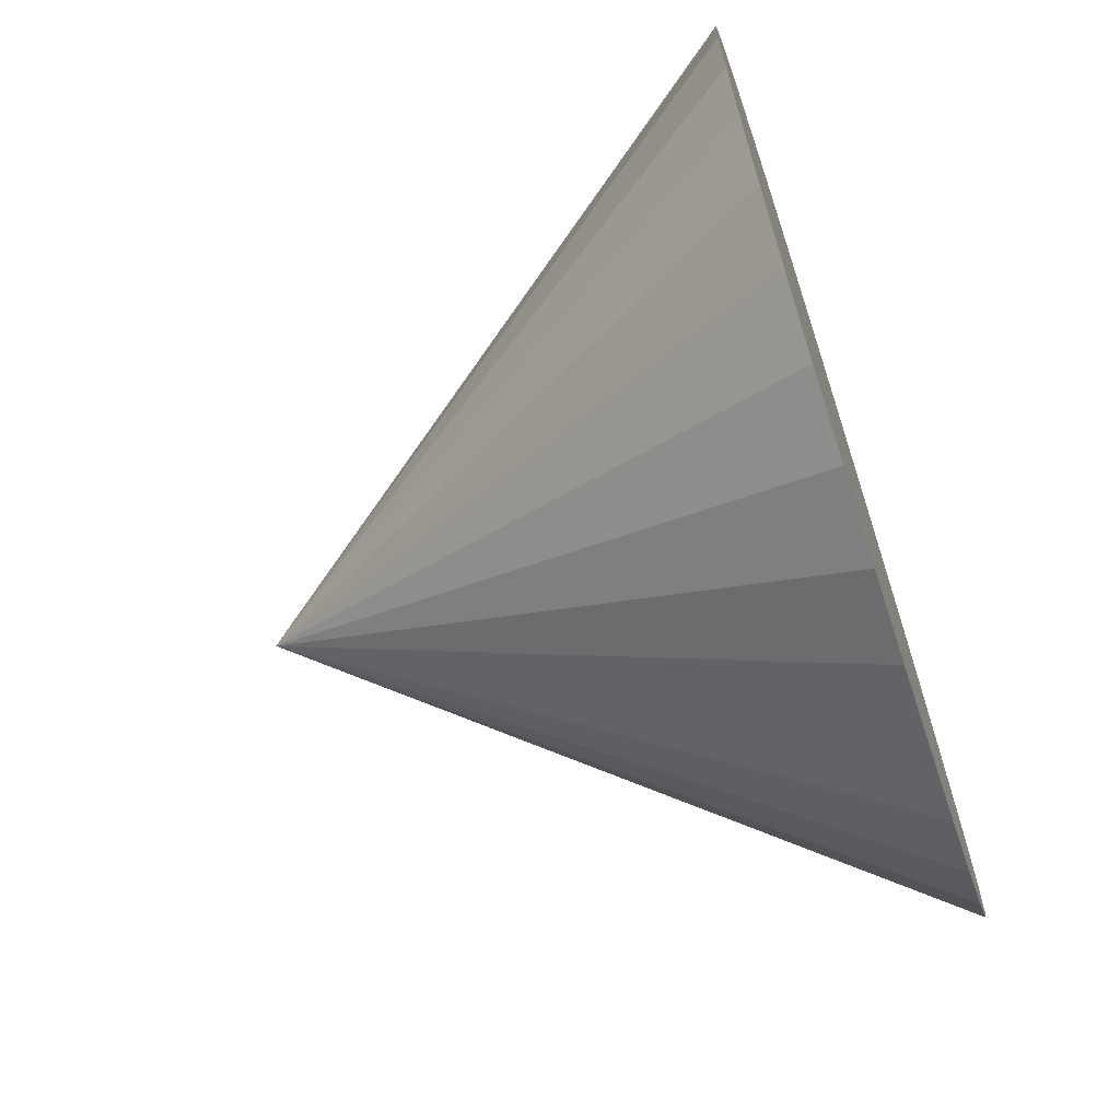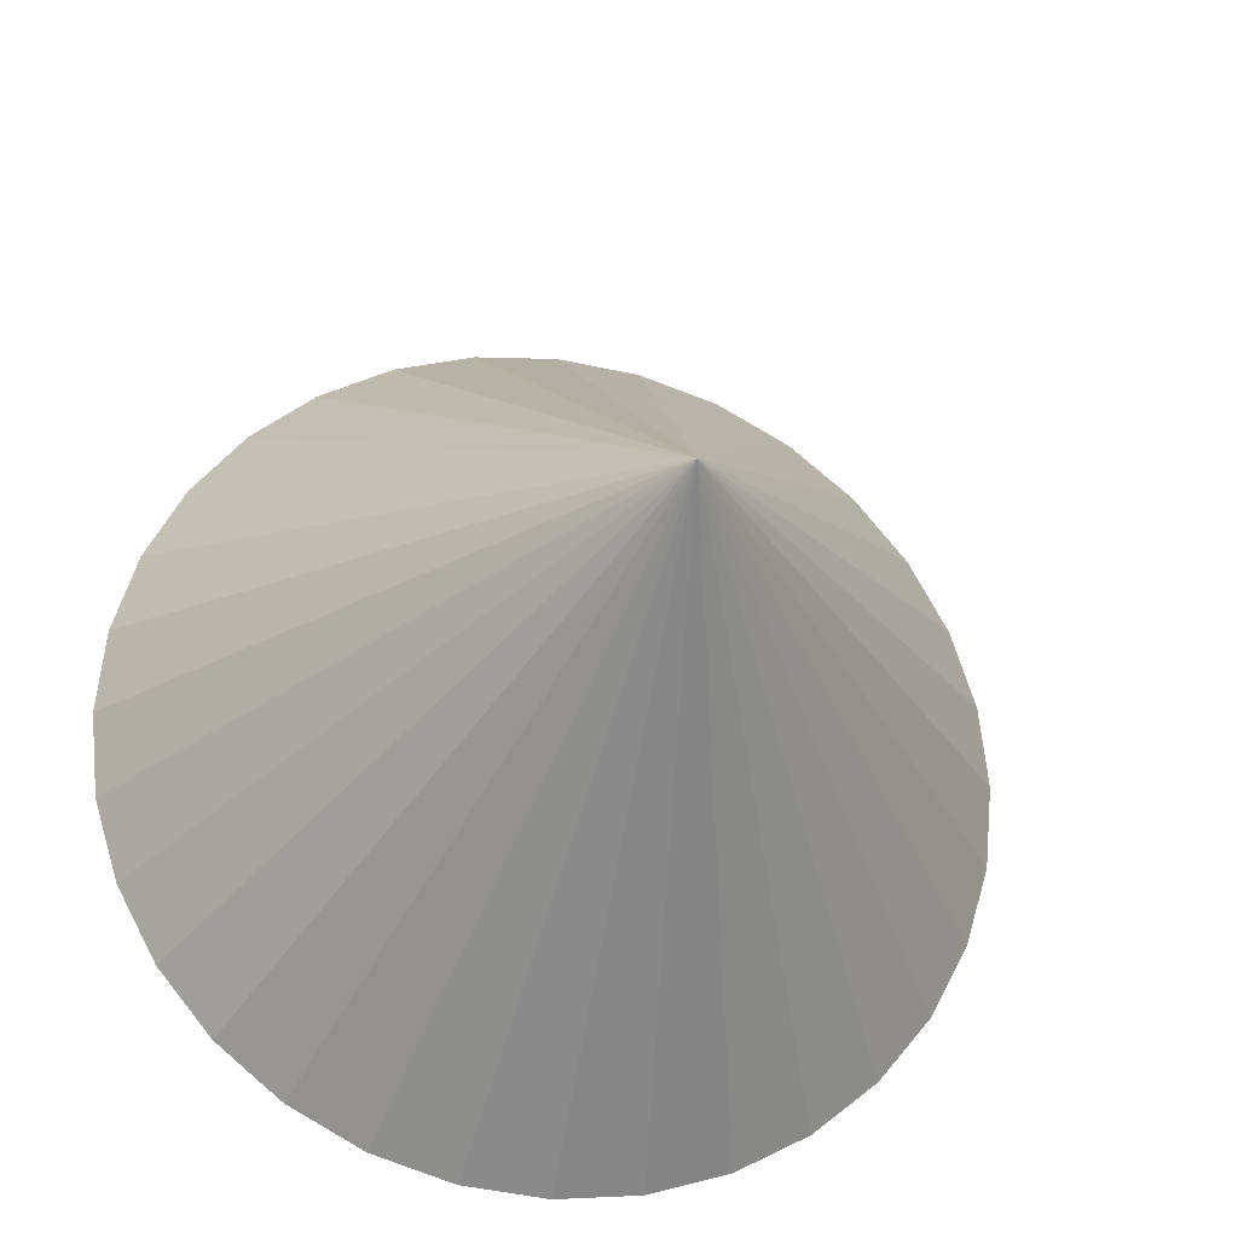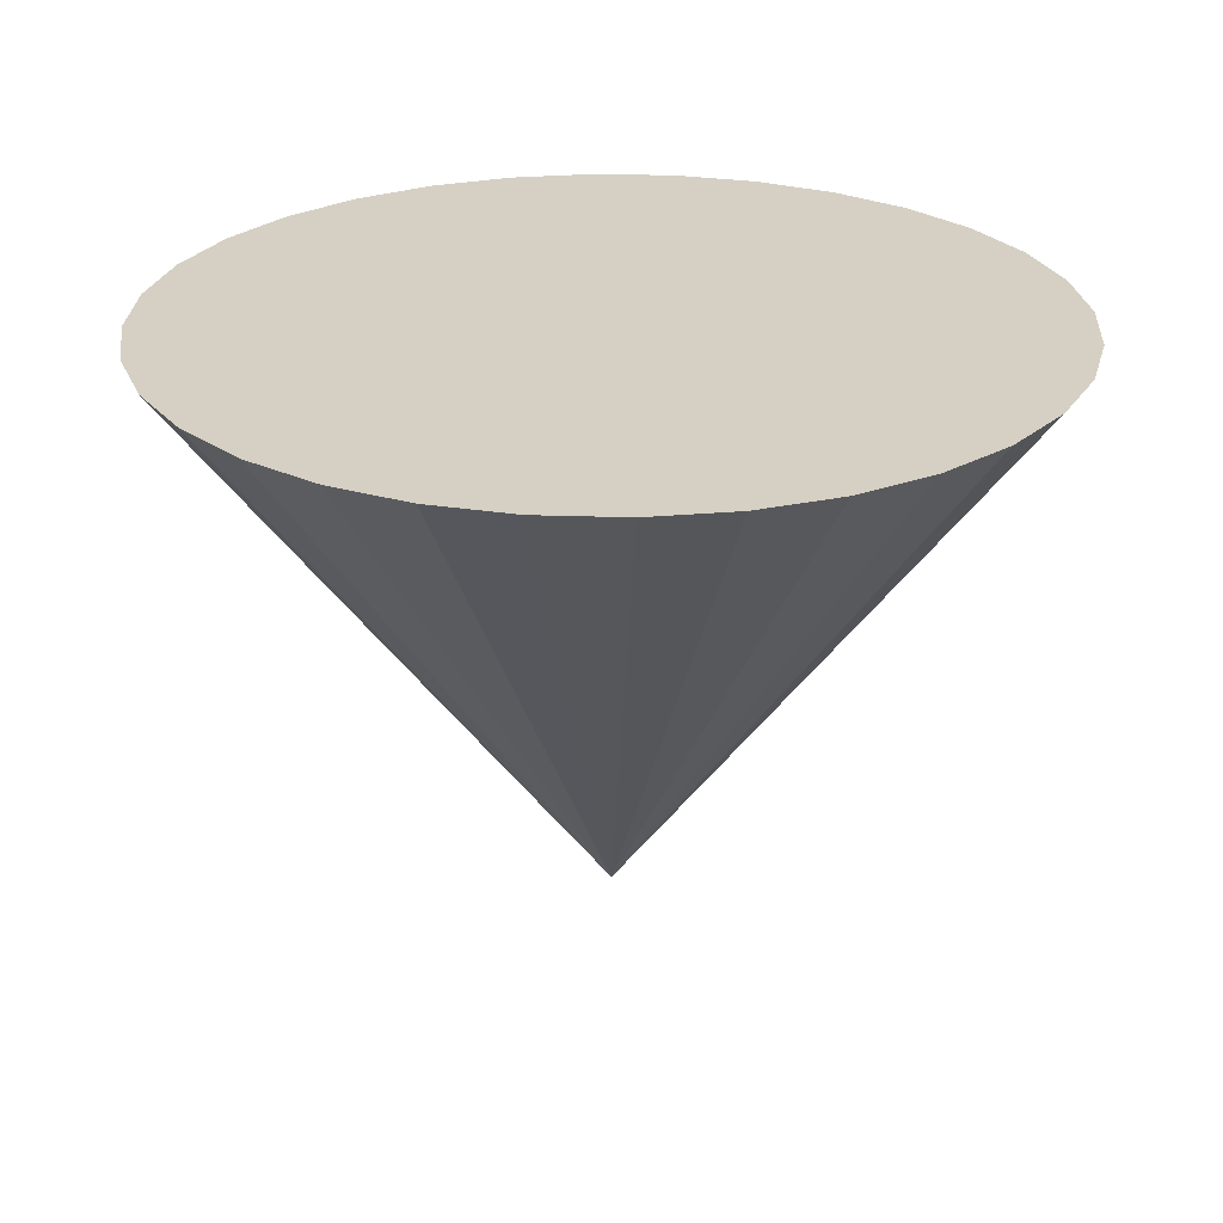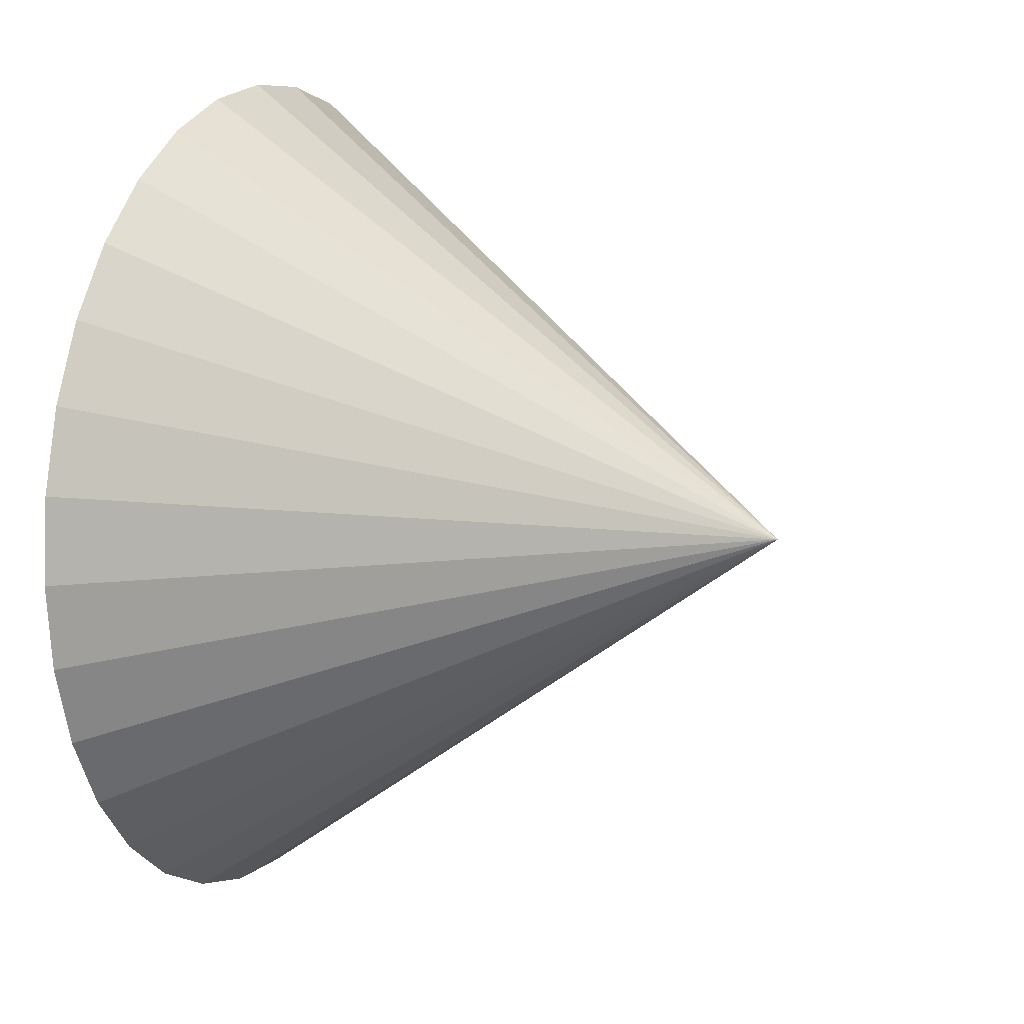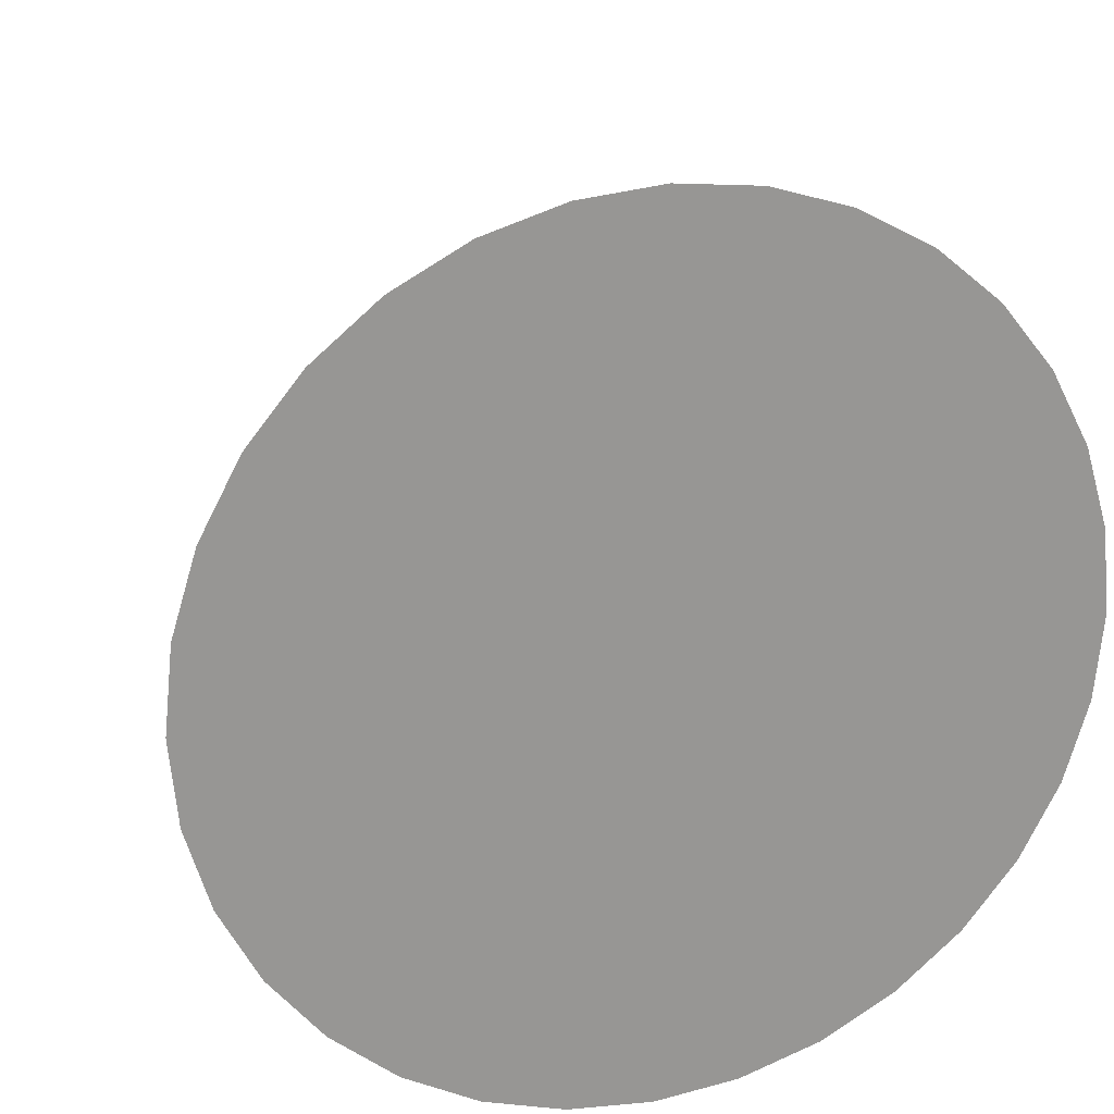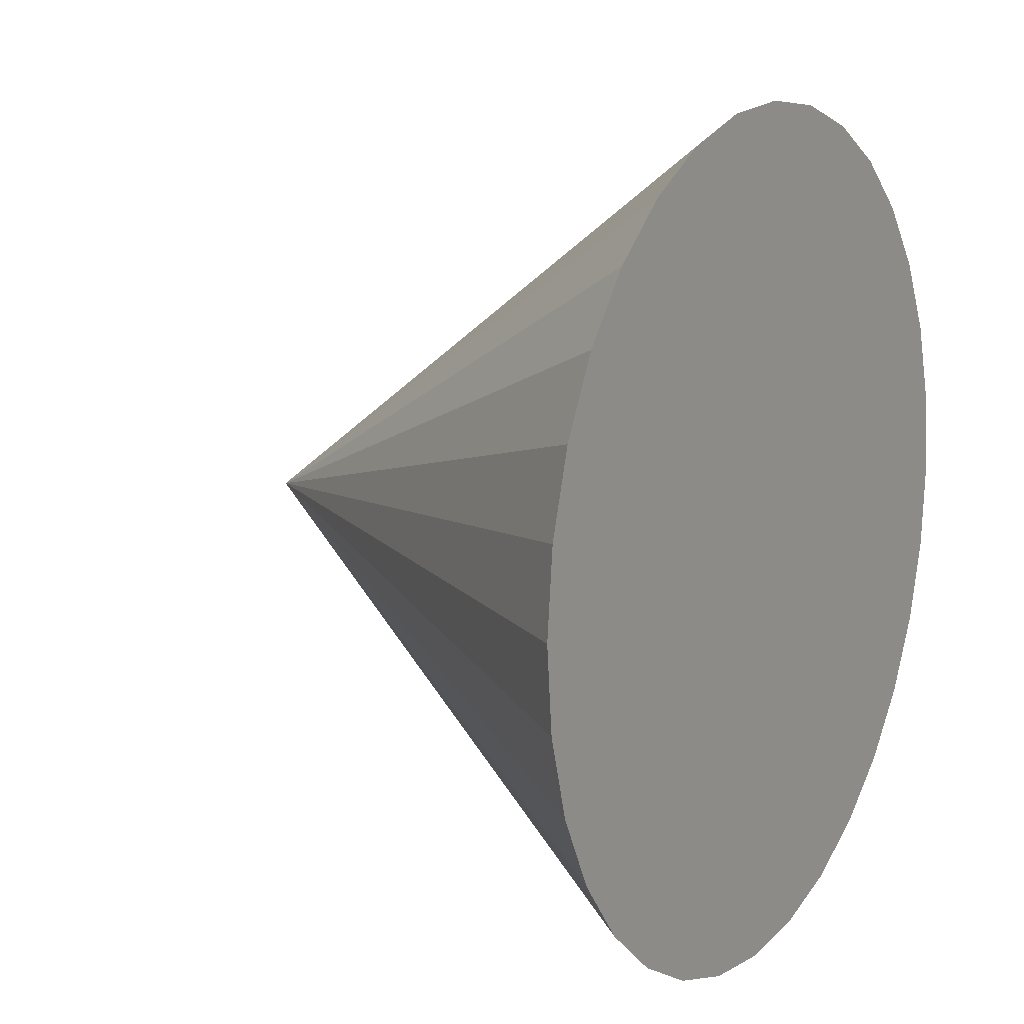
<metadata>
{"format":"obj","ext":"obj","renderer":"f3d","projection":"perspective","resolution":1024,"background":"white","views":[{"elev":-67.1,"azim":108.2,"up":"+Z"},{"elev":-26.3,"azim":-12.2,"up":"+Z"},{"elev":26.0,"azim":-25.2,"up":"+Y"},{"elev":13.9,"azim":-66.7,"up":"+Z"},{"elev":21.5,"azim":161.8,"up":"+Z"},{"elev":12.5,"azim":120.5,"up":"+Z"}]}
</metadata>
<code>
o Cone
v -0.01222 6.397 3.5
v 0.6708 6.397 3.435
v 1.328 6.397 3.238
v 1.934 6.397 2.917
v 2.466 6.397 2.483
v 2.903 6.397 1.955
v 3.229 6.397 1.351
v 3.43 6.397 0.6948
v 3.5 6.397 0.01222
v 3.435 6.397 -0.6708
v 3.238 6.397 -1.328
v 2.917 6.397 -1.934
v 2.483 6.397 -2.466
v 1.955 6.397 -2.903
v 1.351 6.397 -3.229
v 0.6948 6.397 -3.43
v 0.01222 6.397 -3.5
v -0.6708 6.397 -3.435
v -1.328 6.397 -3.238
v -1.934 6.397 -2.917
v -2.466 6.397 -2.483
v -2.903 6.397 -1.955
v -3.229 6.397 -1.351
v 0 1.717 0
v -3.43 6.397 -0.6948
v -3.5 6.397 -0.01221
v -3.435 6.397 0.6708
v -3.238 6.397 1.328
v -2.917 6.397 1.934
v -2.483 6.397 2.466
v -1.955 6.397 2.903
v -1.351 6.397 3.229
v -0.6948 6.397 3.43
f 1 24 2
f 2 24 3
f 3 24 4
f 4 24 5
f 5 24 6
f 6 24 7
f 7 24 8
f 8 24 9
f 9 24 10
f 10 24 11
f 11 24 12
f 12 24 13
f 13 24 14
f 14 24 15
f 15 24 16
f 16 24 17
f 17 24 18
f 18 24 19
f 19 24 20
f 20 24 21
f 21 24 22
f 22 24 23
f 23 24 25
f 25 24 26
f 26 24 27
f 27 24 28
f 28 24 29
f 29 24 30
f 30 24 31
f 31 24 32
f 32 24 33
f 33 24 1
f 1 2 3 4 5 6 7 8 9 10 11 12 13 14 15 16 17 18 19 20 21 22 23 25 26 27 28 29 30 31 32 33

</code>
